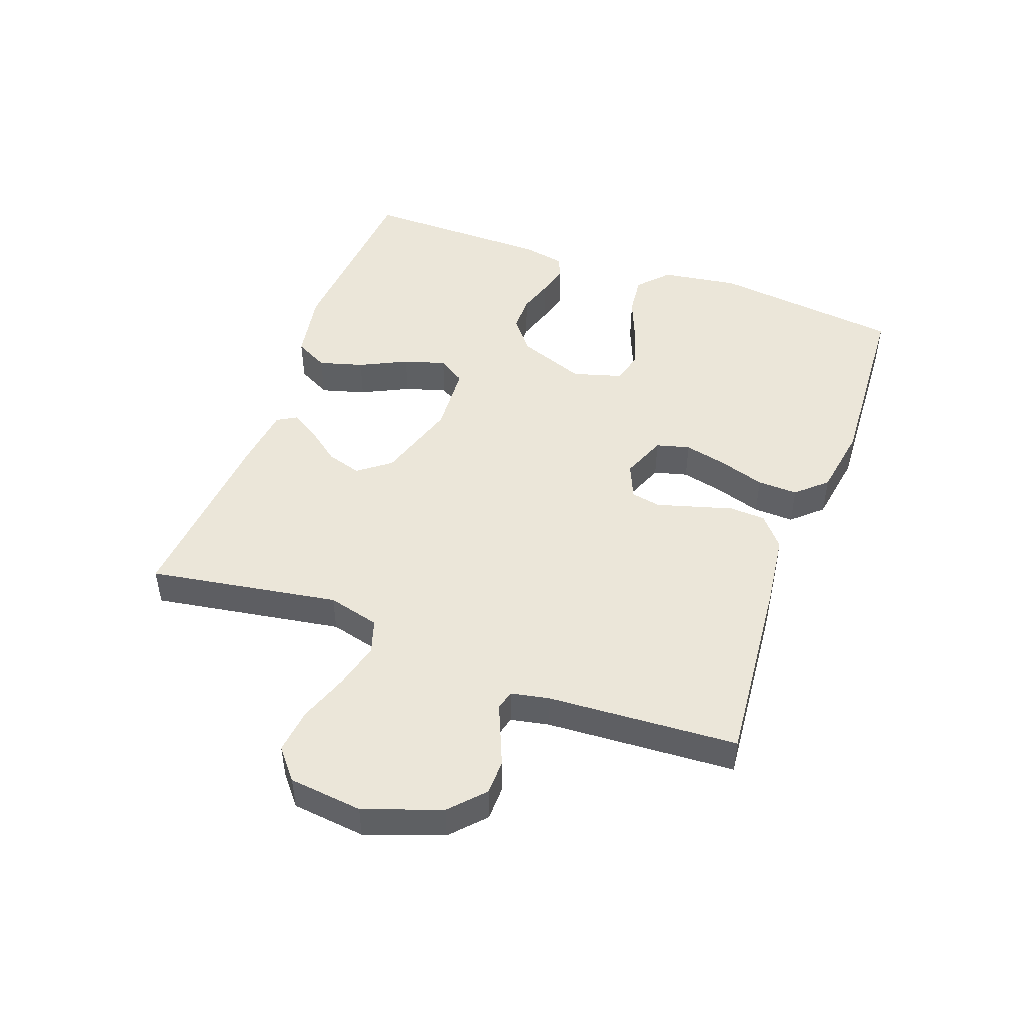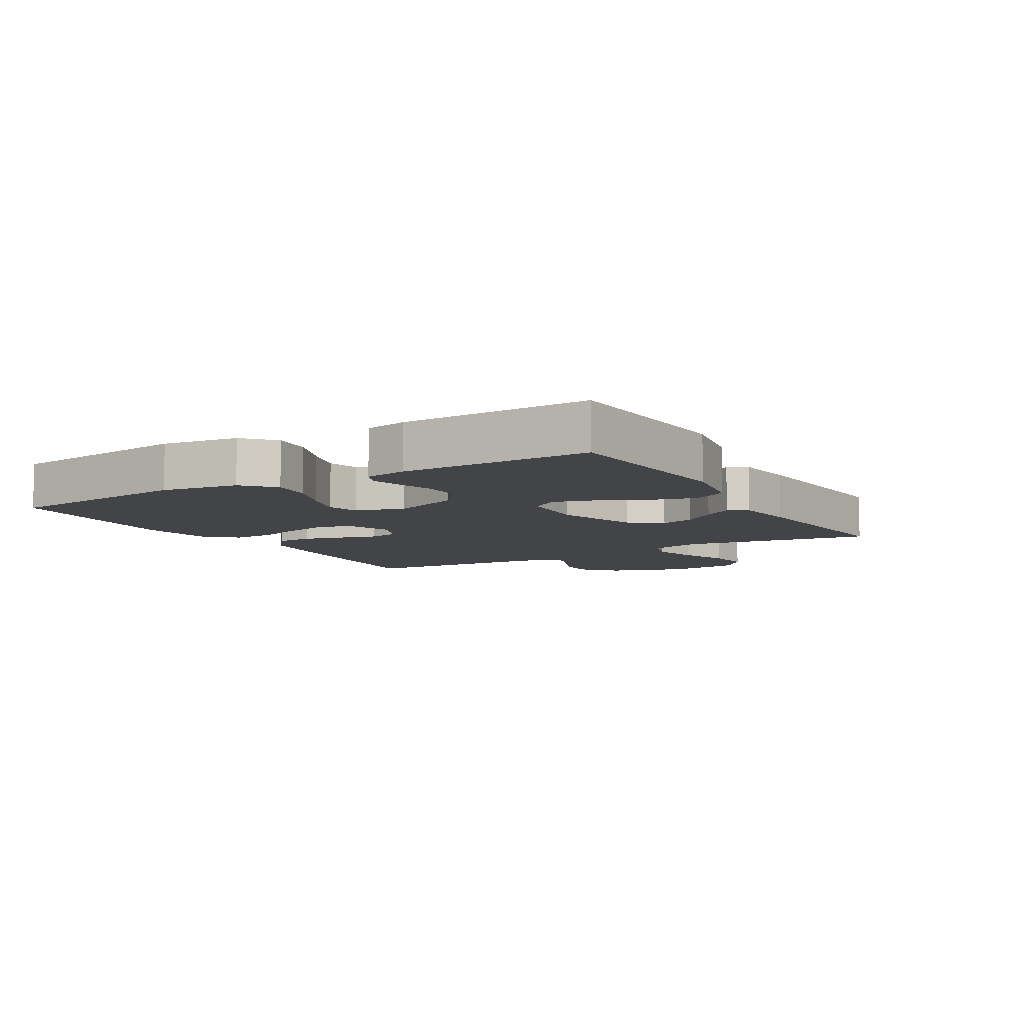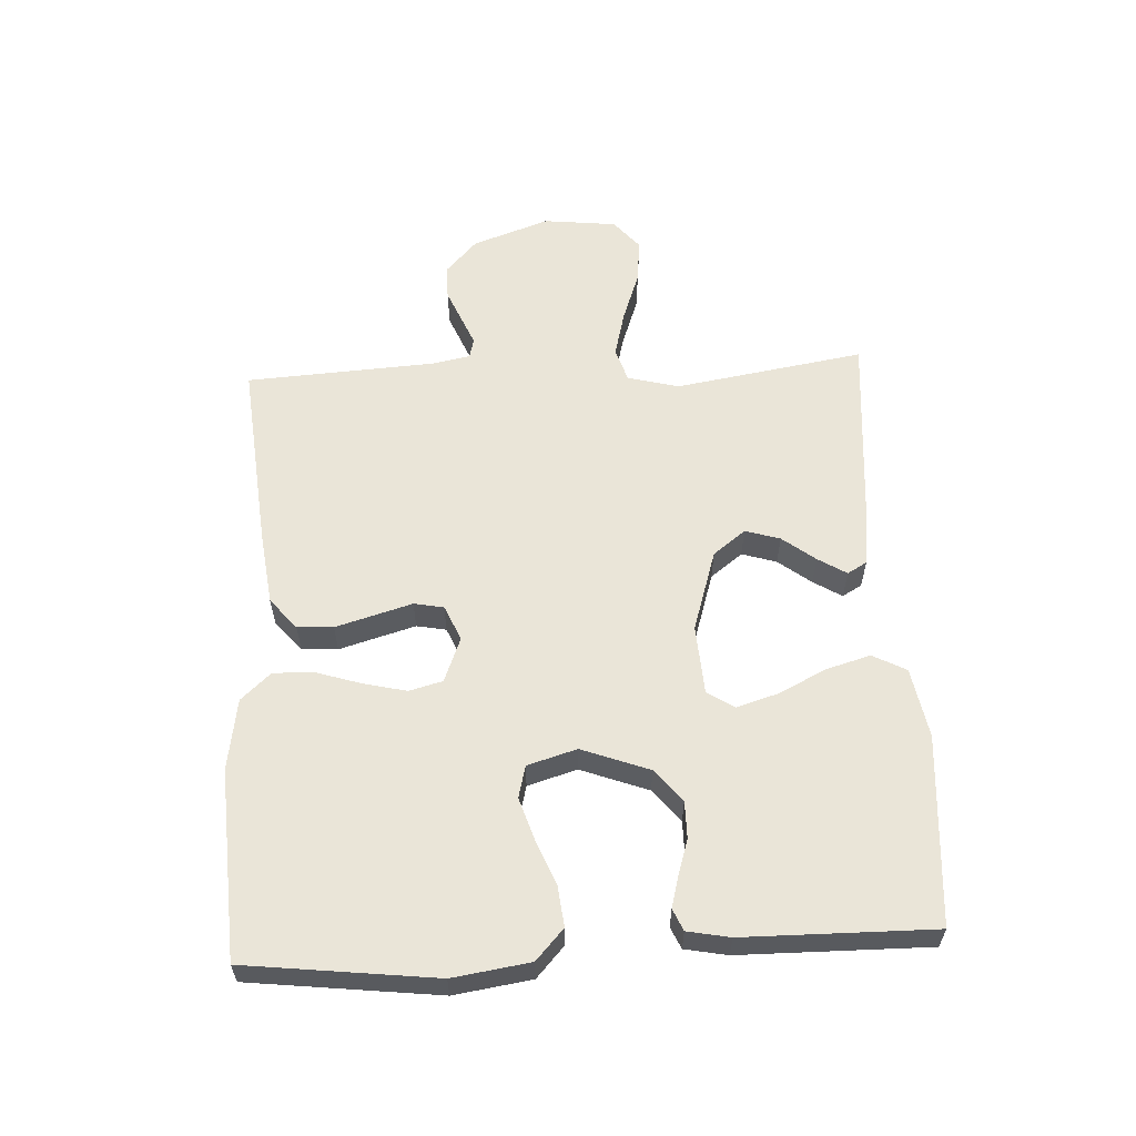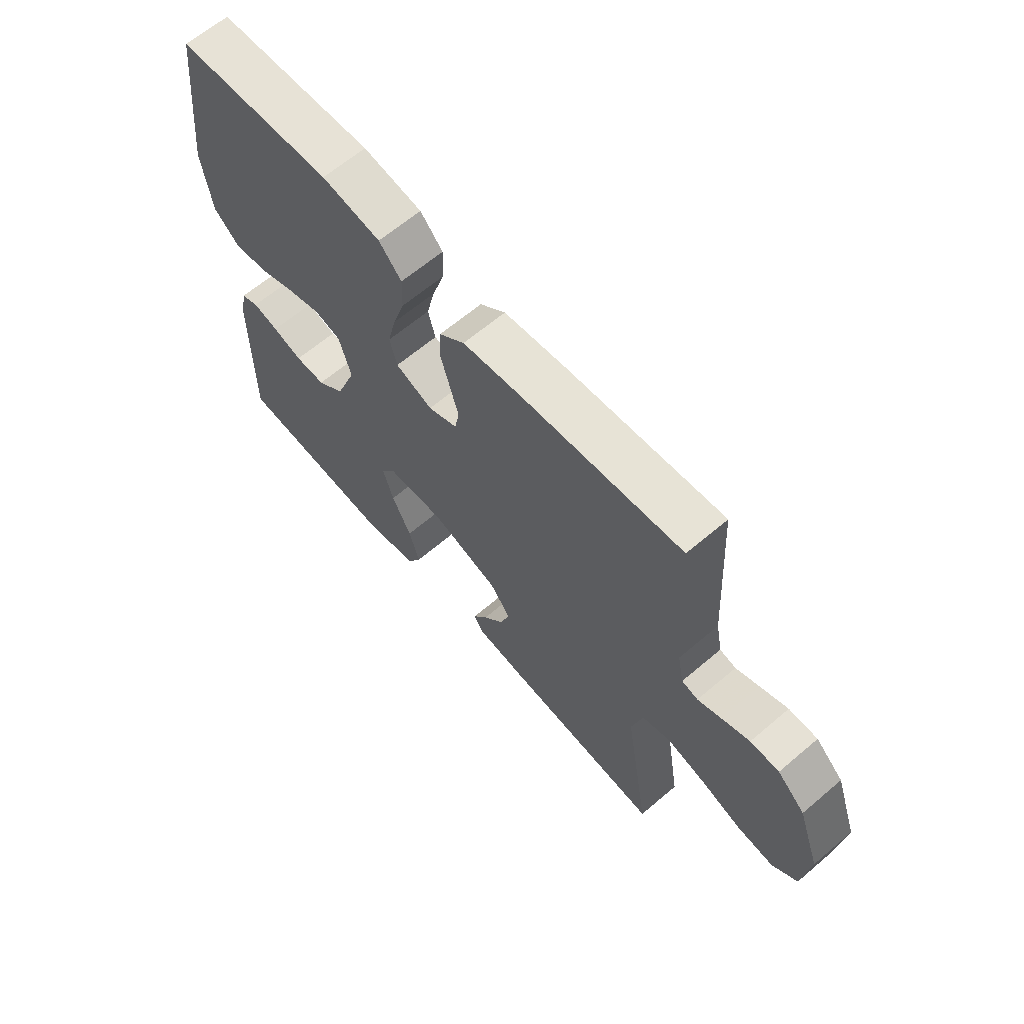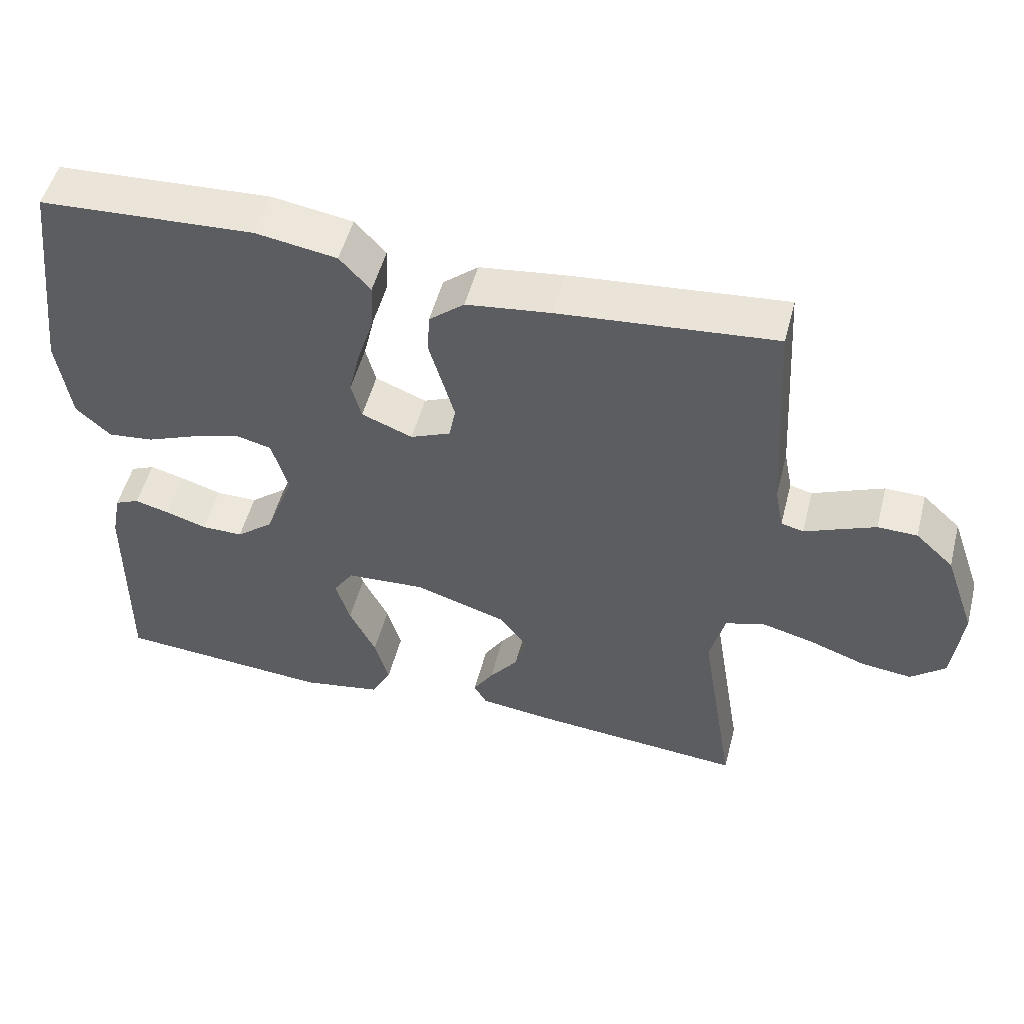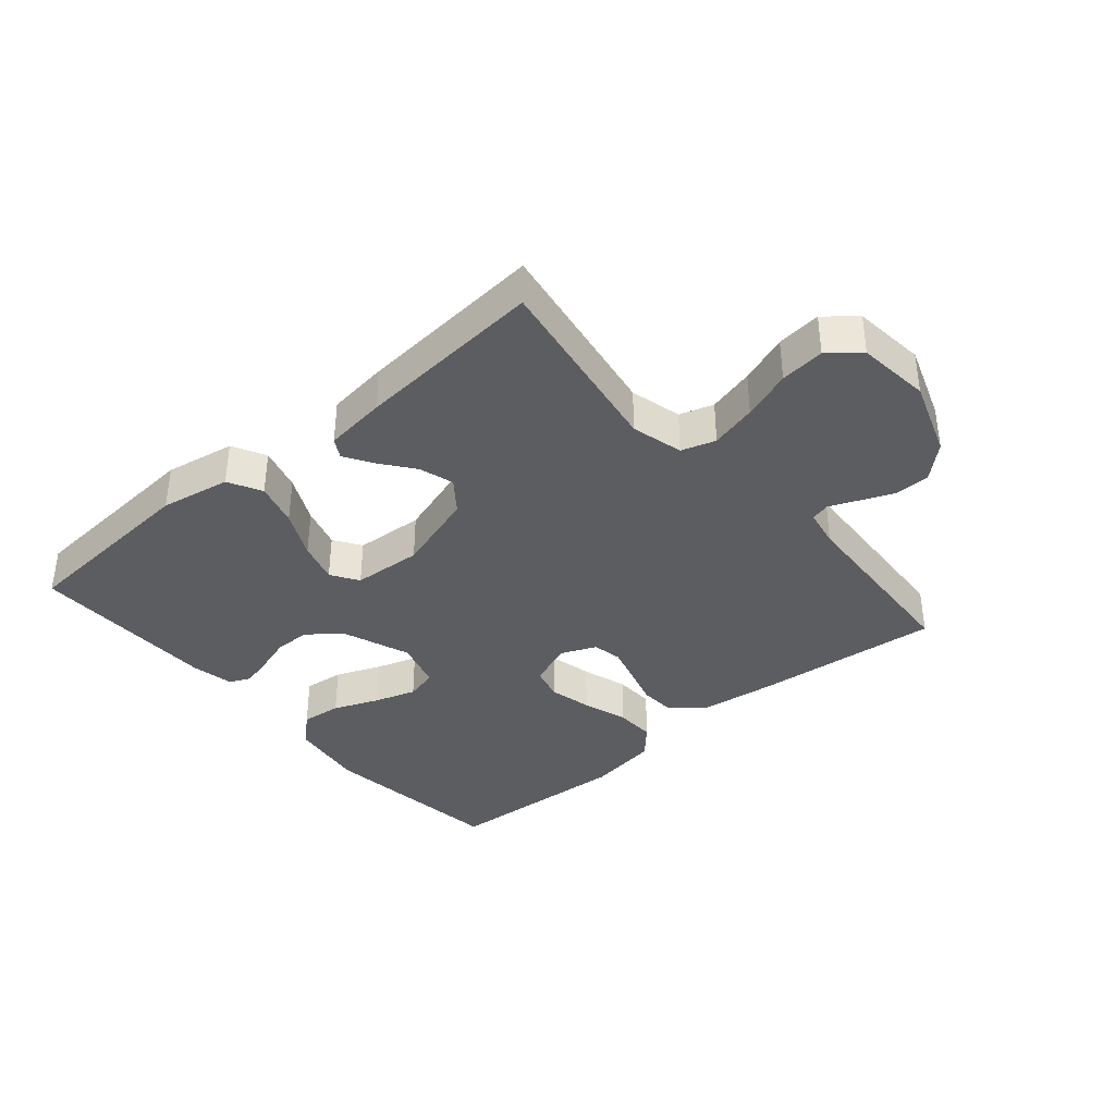
<metadata>
{"format":"obj","ext":"obj","renderer":"f3d","projection":"perspective","resolution":1024,"background":"white","views":[{"elev":47.7,"azim":-69.9,"up":"+Y"},{"elev":-8.1,"azim":120.6,"up":"+Y"},{"elev":59.1,"azim":87.0,"up":"+Y"},{"elev":64.2,"azim":-130.6,"up":"+Z"},{"elev":51.6,"azim":-165.5,"up":"+Z"},{"elev":-37.2,"azim":-139.5,"up":"+Y"}]}
</metadata>
<code>
v 0.5 0.07 -0.5
v 0.2 0.07 -0.522
v 0.089 0.07 -0.502
v 0.061 0.07 -0.449
v 0.081 0.07 -0.379
v 0.118 0.07 -0.304
v 0.138 0.07 -0.238
v 0.11 0.07 -0.195
v 0 0.07 -0.188
v -0.13 0.07 -0.229
v -0.169 0.07 -0.28
v -0.152 0.07 -0.335
v -0.112 0.07 -0.387
v -0.084 0.07 -0.432
v -0.102 0.07 -0.463
v -0.2 0.07 -0.475
v -0.5 0.07 -0.5
v -0.451 0.07 -0.2
v -0.472 0.07 -0.118
v -0.526 0.07 -0.101
v -0.6 0.07 -0.12
v -0.678 0.07 -0.148
v -0.749 0.07 -0.156
v -0.797 0.07 -0.116
v -0.81 0.07 0
v -0.767 0.07 0.122
v -0.714 0.07 0.171
v -0.659 0.07 0.172
v -0.606 0.07 0.15
v -0.561 0.07 0.131
v -0.53 0.07 0.139
v -0.518 0.07 0.2
v -0.5 0.07 0.5
v -0.2 0.07 0.472
v -0.082 0.07 0.457
v -0.033 0.07 0.416
v -0.03 0.07 0.359
v -0.048 0.07 0.297
v -0.065 0.07 0.238
v -0.056 0.07 0.191
v 0 0.07 0.167
v 0.071 0.07 0.195
v 0.085 0.07 0.248
v 0.069 0.07 0.316
v 0.046 0.07 0.388
v 0.044 0.07 0.452
v 0.087 0.07 0.499
v 0.2 0.07 0.517
v 0.5 0.07 0.5
v 0.536 0.07 0.2
v 0.518 0.07 0.078
v 0.47 0.07 0.034
v 0.406 0.07 0.041
v 0.334 0.07 0.07
v 0.268 0.07 0.091
v 0.217 0.07 0.078
v 0.194 0.07 0
v 0.234 0.07 -0.107
v 0.286 0.07 -0.149
v 0.344 0.07 -0.149
v 0.401 0.07 -0.131
v 0.45 0.07 -0.118
v 0.484 0.07 -0.133
v 0.497 0.07 -0.2
v 0.5 0 -0.5
v 0.2 0 -0.522
v 0.089 0 -0.502
v 0.061 0 -0.449
v 0.081 0 -0.379
v 0.118 0 -0.304
v 0.138 0 -0.238
v 0.11 0 -0.195
v 0 0 -0.188
v -0.13 0 -0.229
v -0.169 0 -0.28
v -0.152 0 -0.335
v -0.112 0 -0.387
v -0.084 0 -0.432
v -0.102 0 -0.463
v -0.2 0 -0.475
v -0.5 0 -0.5
v -0.451 0 -0.2
v -0.472 0 -0.118
v -0.526 0 -0.101
v -0.6 0 -0.12
v -0.678 0 -0.148
v -0.749 0 -0.156
v -0.797 0 -0.116
v -0.81 0 0
v -0.767 0 0.122
v -0.714 0 0.171
v -0.659 0 0.172
v -0.606 0 0.15
v -0.561 0 0.131
v -0.53 0 0.139
v -0.518 0 0.2
v -0.5 0 0.5
v -0.2 0 0.472
v -0.082 0 0.457
v -0.033 0 0.416
v -0.03 0 0.359
v -0.048 0 0.297
v -0.065 0 0.238
v -0.056 0 0.191
v 0 0 0.167
v 0.071 0 0.195
v 0.085 0 0.248
v 0.069 0 0.316
v 0.046 0 0.388
v 0.044 0 0.452
v 0.087 0 0.499
v 0.2 0 0.517
v 0.5 0 0.5
v 0.536 0 0.2
v 0.518 0 0.078
v 0.47 0 0.034
v 0.406 0 0.041
v 0.334 0 0.07
v 0.268 0 0.091
v 0.217 0 0.078
v 0.194 0 0
v 0.234 0 -0.107
v 0.286 0 -0.149
v 0.344 0 -0.149
v 0.401 0 -0.131
v 0.45 0 -0.118
v 0.484 0 -0.133
v 0.497 0 -0.2
f 60 61 62 63
f 60 63 64 1
f 51 52 53 54
f 51 54 55
f 50 51 55
f 49 50 55 56
f 47 48 49 56
f 44 45 46 47
f 43 44 47 56
f 35 36 37 38
f 35 38 39
f 32 33 34 35
f 31 32 35 39
f 30 31 39 40
f 28 29 30
f 27 28 30
f 26 27 30
f 25 26 30
f 21 22 23 24
f 20 21 24 25
f 19 20 25 30
f 15 16 17 18
f 15 18 19
f 12 13 14 15
f 12 15 19 30
f 3 4 5 6
f 3 6 7
f 2 3 7
f 59 60 1 2
f 58 59 2 7
f 57 58 7 8
f 42 43 56 57
f 41 42 57 8
f 40 41 8 9
f 30 40 9 10
f 11 12 30
f 10 11 30
f 127 126 125 124
f 65 128 127 124
f 118 117 116 115
f 119 118 115
f 119 115 114
f 120 119 114 113
f 120 113 112 111
f 111 110 109 108
f 120 111 108 107
f 102 101 100 99
f 103 102 99
f 99 98 97 96
f 103 99 96 95
f 104 103 95 94
f 94 93 92
f 94 92 91
f 94 91 90
f 94 90 89
f 88 87 86 85
f 89 88 85 84
f 94 89 84 83
f 82 81 80 79
f 83 82 79
f 79 78 77 76
f 94 83 79 76
f 70 69 68 67
f 71 70 67
f 71 67 66
f 66 65 124 123
f 71 66 123 122
f 72 71 122 121
f 121 120 107 106
f 72 121 106 105
f 73 72 105 104
f 74 73 104 94
f 94 76 75
f 94 75 74
f 1 65 66 2
f 2 66 67 3
f 3 67 68 4
f 4 68 69 5
f 5 69 70 6
f 6 70 71 7
f 7 71 72 8
f 8 72 73 9
f 9 73 74 10
f 10 74 75 11
f 11 75 76 12
f 12 76 77 13
f 13 77 78 14
f 14 78 79 15
f 15 79 80 16
f 16 80 81 17
f 17 81 82 18
f 18 82 83 19
f 19 83 84 20
f 20 84 85 21
f 21 85 86 22
f 22 86 87 23
f 23 87 88 24
f 24 88 89 25
f 25 89 90 26
f 26 90 91 27
f 27 91 92 28
f 28 92 93 29
f 29 93 94 30
f 30 94 95 31
f 31 95 96 32
f 32 96 97 33
f 33 97 98 34
f 34 98 99 35
f 35 99 100 36
f 36 100 101 37
f 37 101 102 38
f 38 102 103 39
f 39 103 104 40
f 40 104 105 41
f 41 105 106 42
f 42 106 107 43
f 43 107 108 44
f 44 108 109 45
f 45 109 110 46
f 46 110 111 47
f 47 111 112 48
f 48 112 113 49
f 49 113 114 50
f 50 114 115 51
f 51 115 116 52
f 52 116 117 53
f 53 117 118 54
f 54 118 119 55
f 55 119 120 56
f 56 120 121 57
f 57 121 122 58
f 58 122 123 59
f 59 123 124 60
f 60 124 125 61
f 61 125 126 62
f 62 126 127 63
f 63 127 128 64
f 64 128 65 1

</code>
